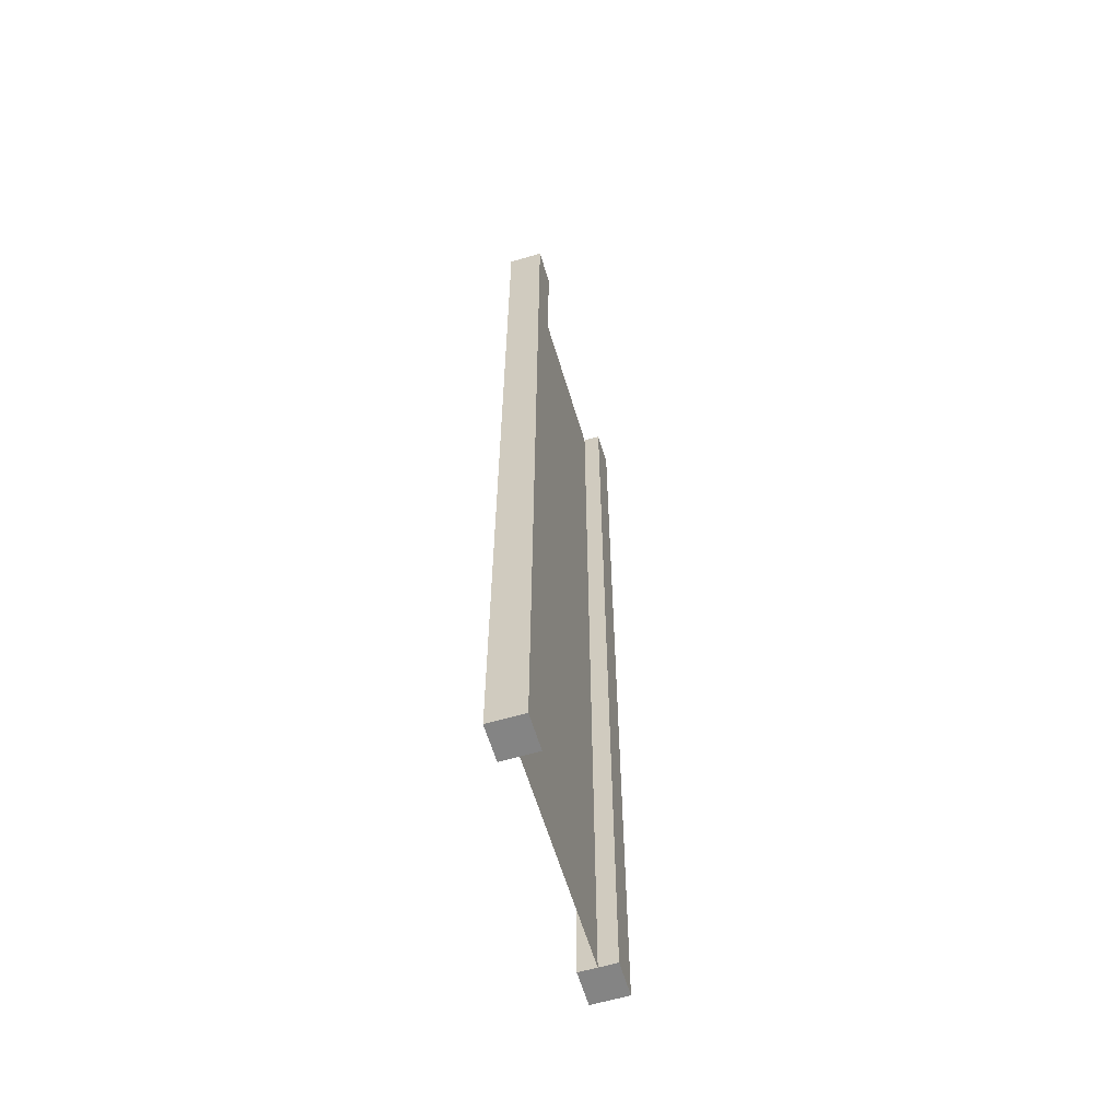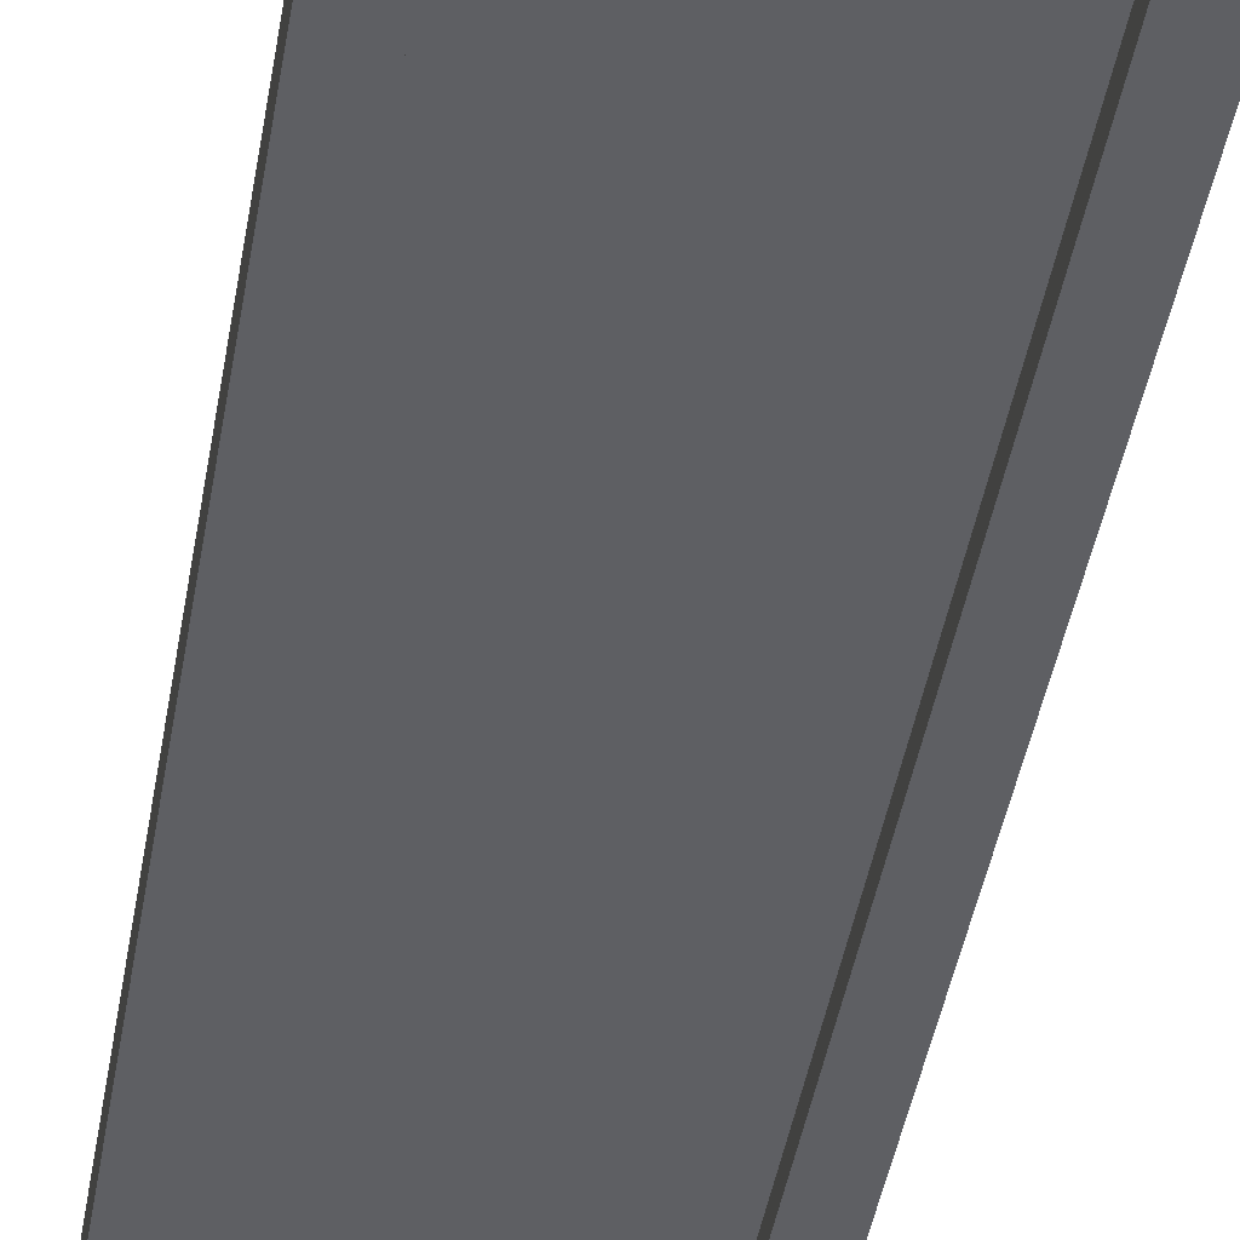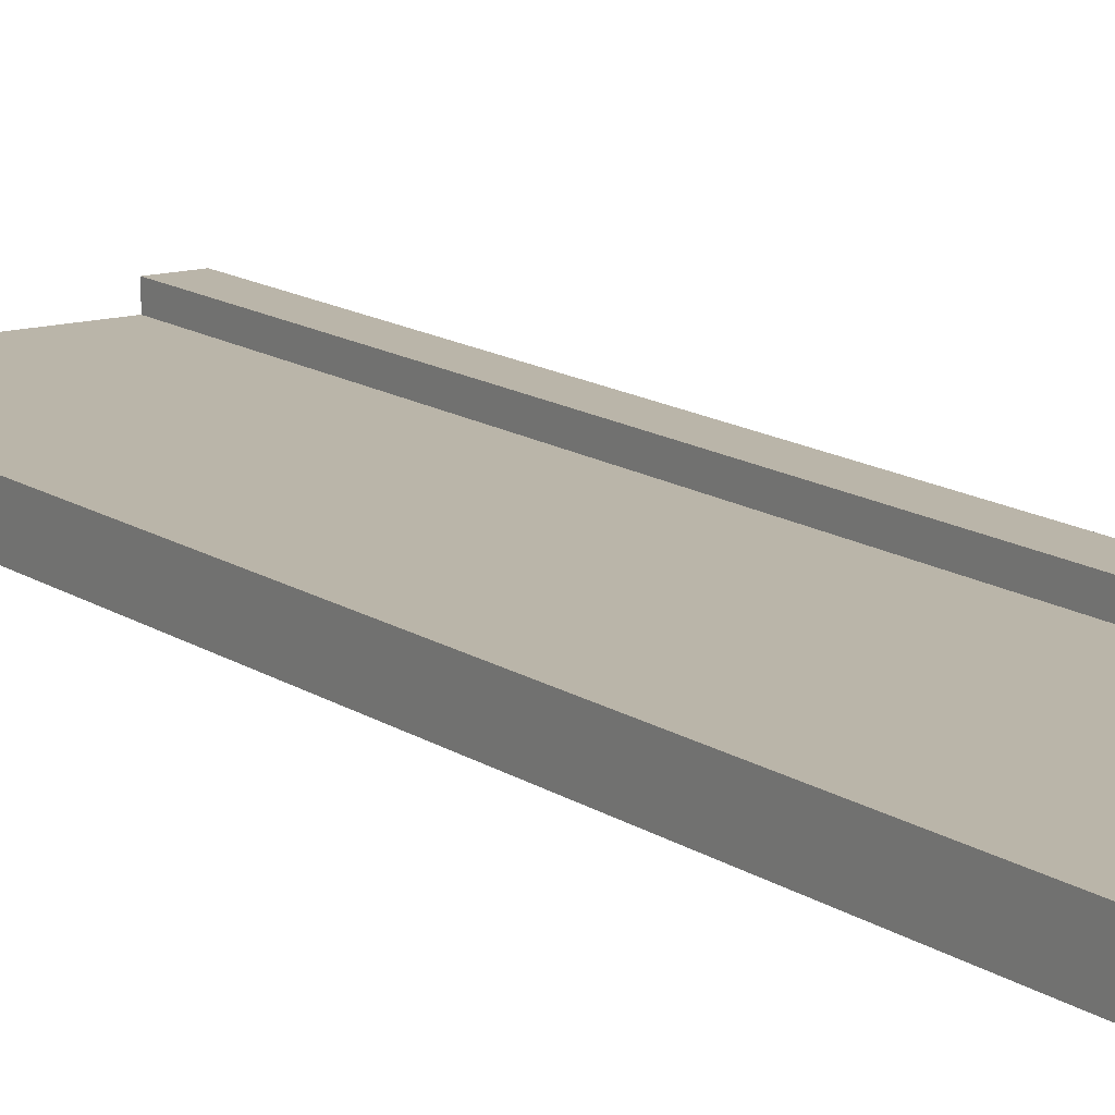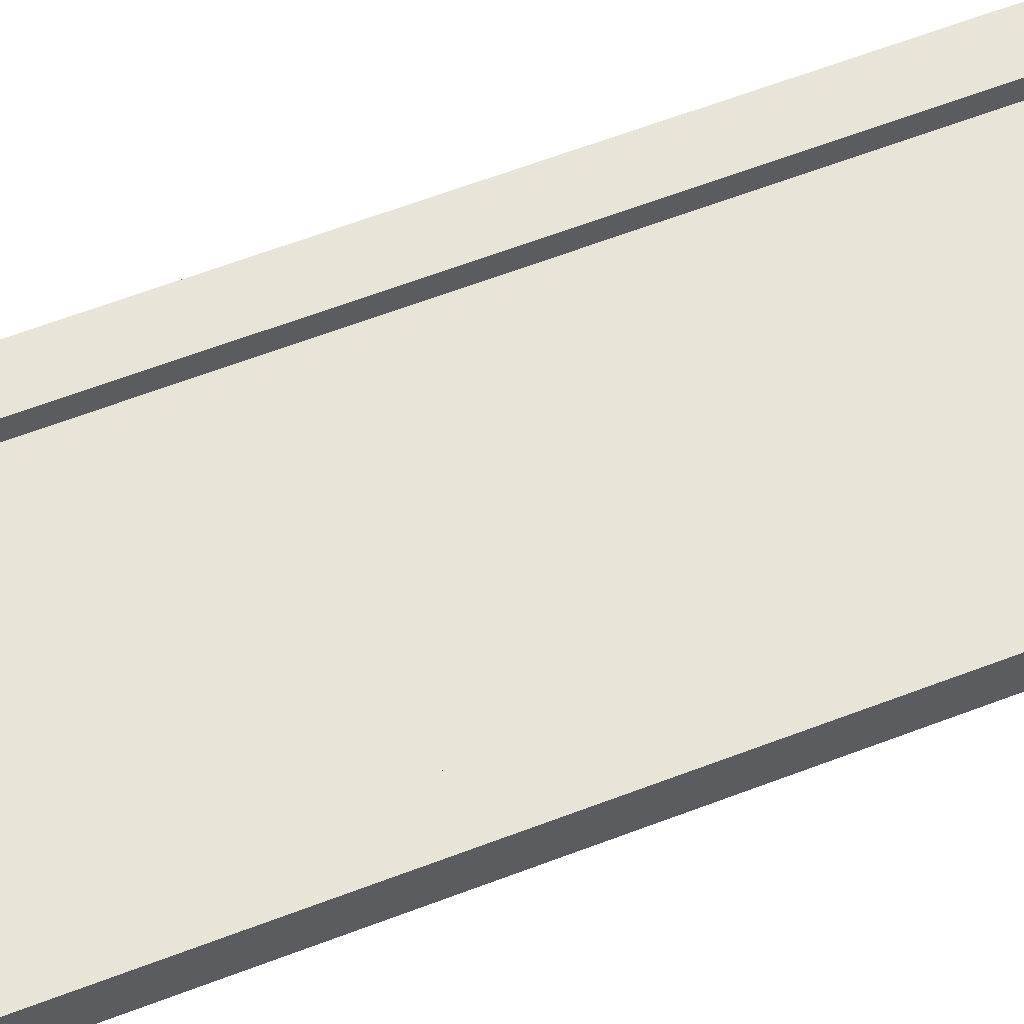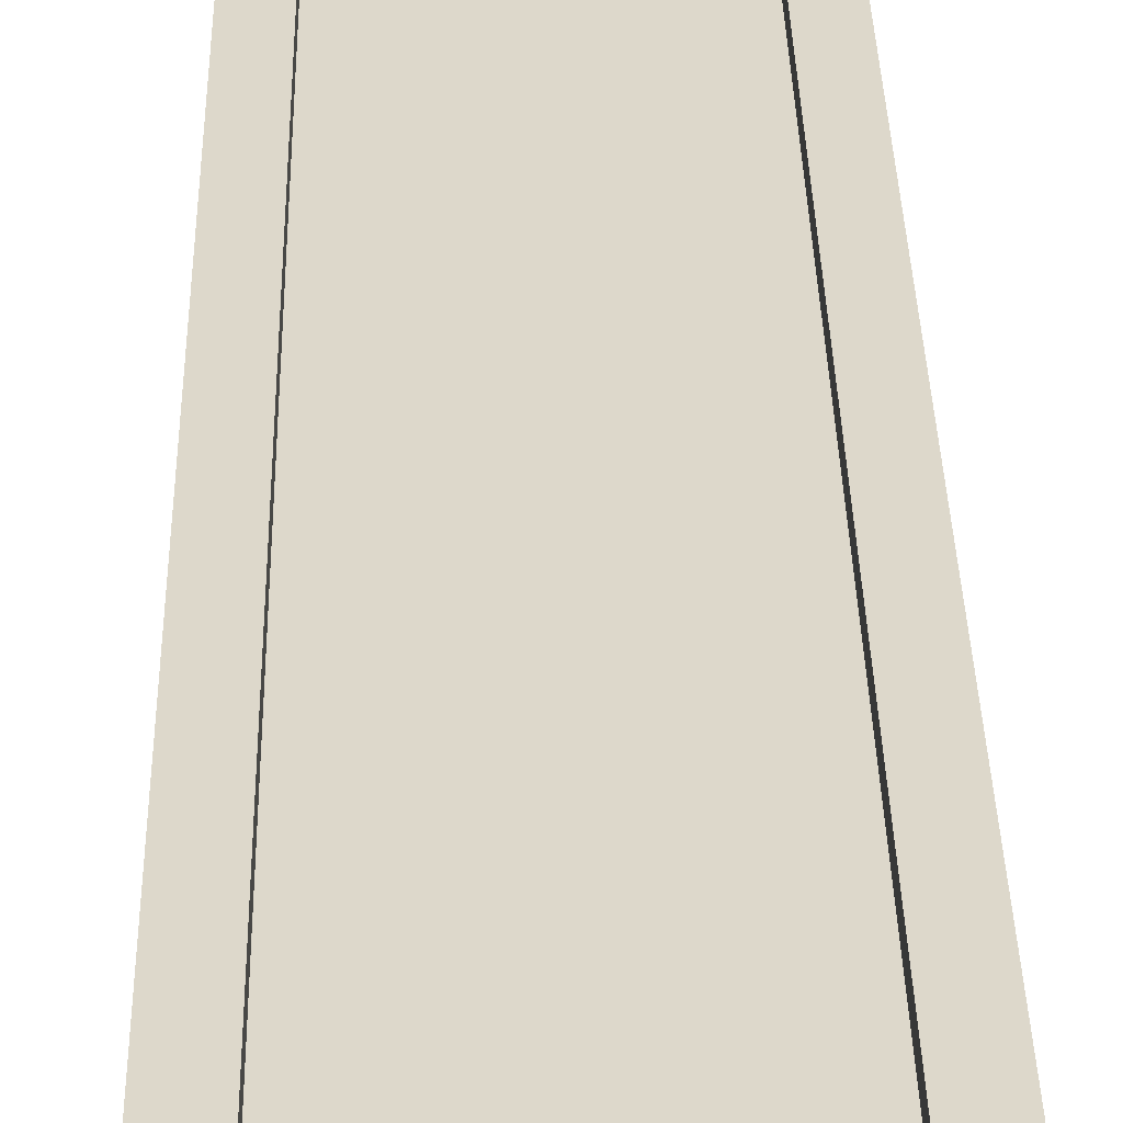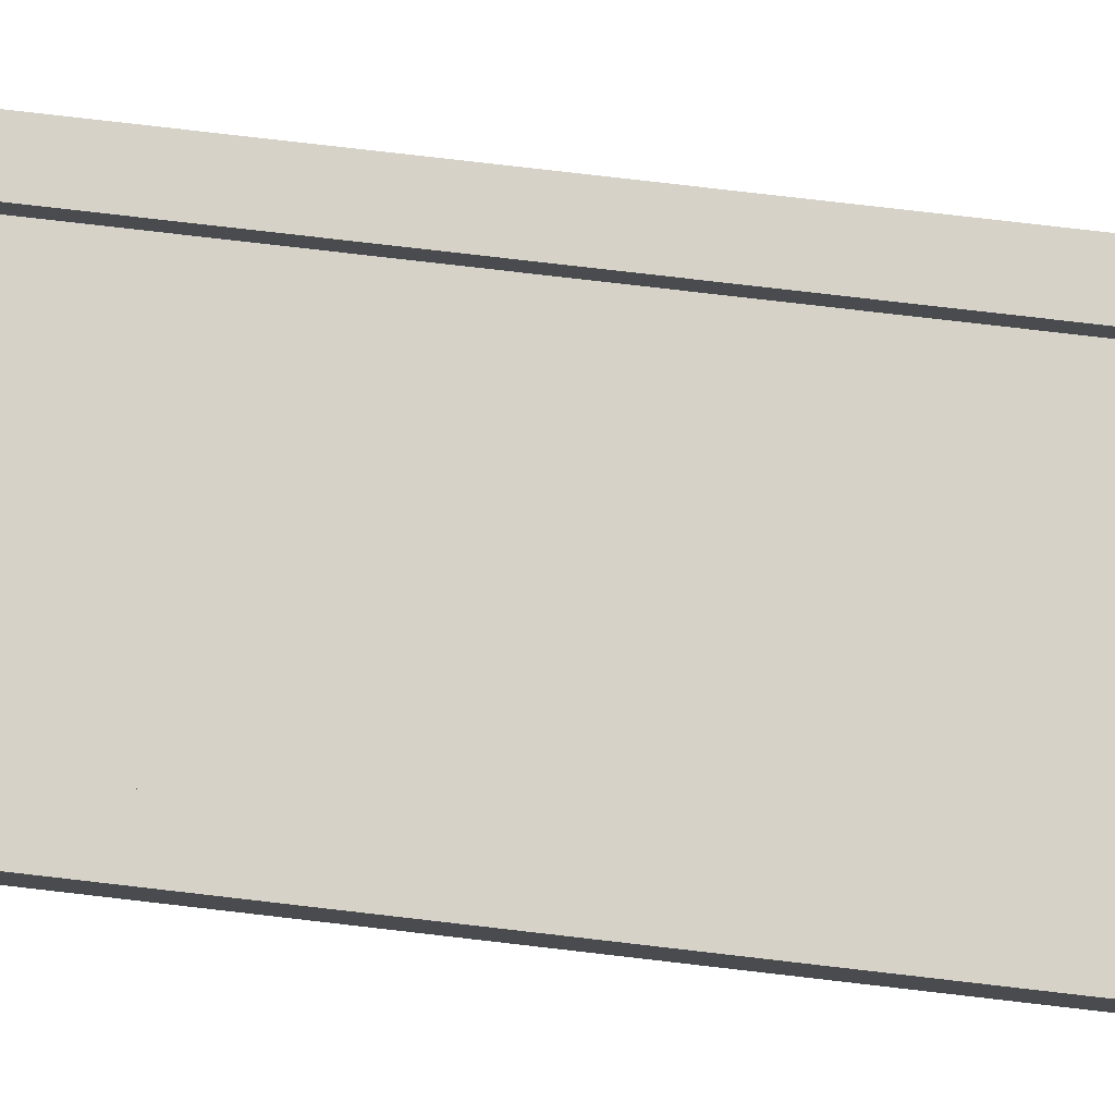
<metadata>
{"format":"obj","ext":"obj","renderer":"f3d","projection":"perspective","resolution":1024,"background":"white","views":[{"elev":-61.4,"azim":106.6,"up":"+Y"},{"elev":-42.0,"azim":170.7,"up":"+Z"},{"elev":13.5,"azim":146.1,"up":"+Z"},{"elev":60.2,"azim":68.4,"up":"+Z"},{"elev":31.2,"azim":178.9,"up":"+Z"},{"elev":77.8,"azim":-83.4,"up":"+Z"}]}
</metadata>
<code>
g pb_Mesh-173020
v -0.75 -3 0.25
v -1 -3 0.25
v -0.75 4 0.25
v -1 4 0.25
v -1 -3 0.25
v -1 -3 -2.384e-07
v -1 4 0.25
v -1 4 -4.084e-07
v -1 -3 -2.384e-07
v -0.75 -3 -1.49e-07
v -1 4 -4.084e-07
v -0.75 4 -1.998e-07
v 1 -3 4.768e-07
v 1 -3 0.25
v 1 4 3.068e-07
v 1 4 0.25
v -0.75 4 0.25
v -1 4 0.25
v -0.75 4 -1.998e-07
v -1 4 -4.084e-07
v -0.75 -3 -1.49e-07
v -1 -3 -2.384e-07
v -0.75 -3 0.25
v -1 -3 0.25
v 0.75 -3 3.874e-07
v 0.75 -3 0.25
v 1 -3 4.768e-07
v 1 -3 0.25
v 0.75 4 9.82e-08
v 0.75 -3 3.874e-07
v 1 4 3.068e-07
v 1 -3 4.768e-07
v 0.75 -3 0.25
v 0.75 4 0.25
v 1 -3 0.25
v 1 4 0.25
v 0.75 4 0.25
v 0.75 4 9.82e-08
v 1 4 0.25
v 1 4 3.068e-07
v -0.75 -3 0.25
v -0.75 4 0.25
v -0.75 -3 -1.49e-07
v -0.75 4 -1.998e-07
v 0.75 4 0.25
v 0.75 -3 0.25
v 0.75 4 9.82e-08
v 0.75 -3 3.874e-07
v -0.75 -3 0.125
v -0.75 4 0.125
v 0.75 -3 0.125
v 0.75 4 0.125
g pb_Mesh-173020_0
f 3 2 1
f 3 4 2
f 7 6 5
f 7 8 6
f 11 10 9
f 11 12 10
f 15 14 13
f 15 16 14
f 19 18 17
f 19 20 18
f 23 22 21
f 23 24 22
f 27 26 25
f 27 28 26
f 31 30 29
f 31 32 30
f 35 34 33
f 35 36 34
f 39 38 37
f 39 40 38
f 43 42 41
f 43 44 42
f 47 46 45
f 47 48 46
g pb_Mesh-173020_1
f 51 50 49
f 51 52 50

</code>
